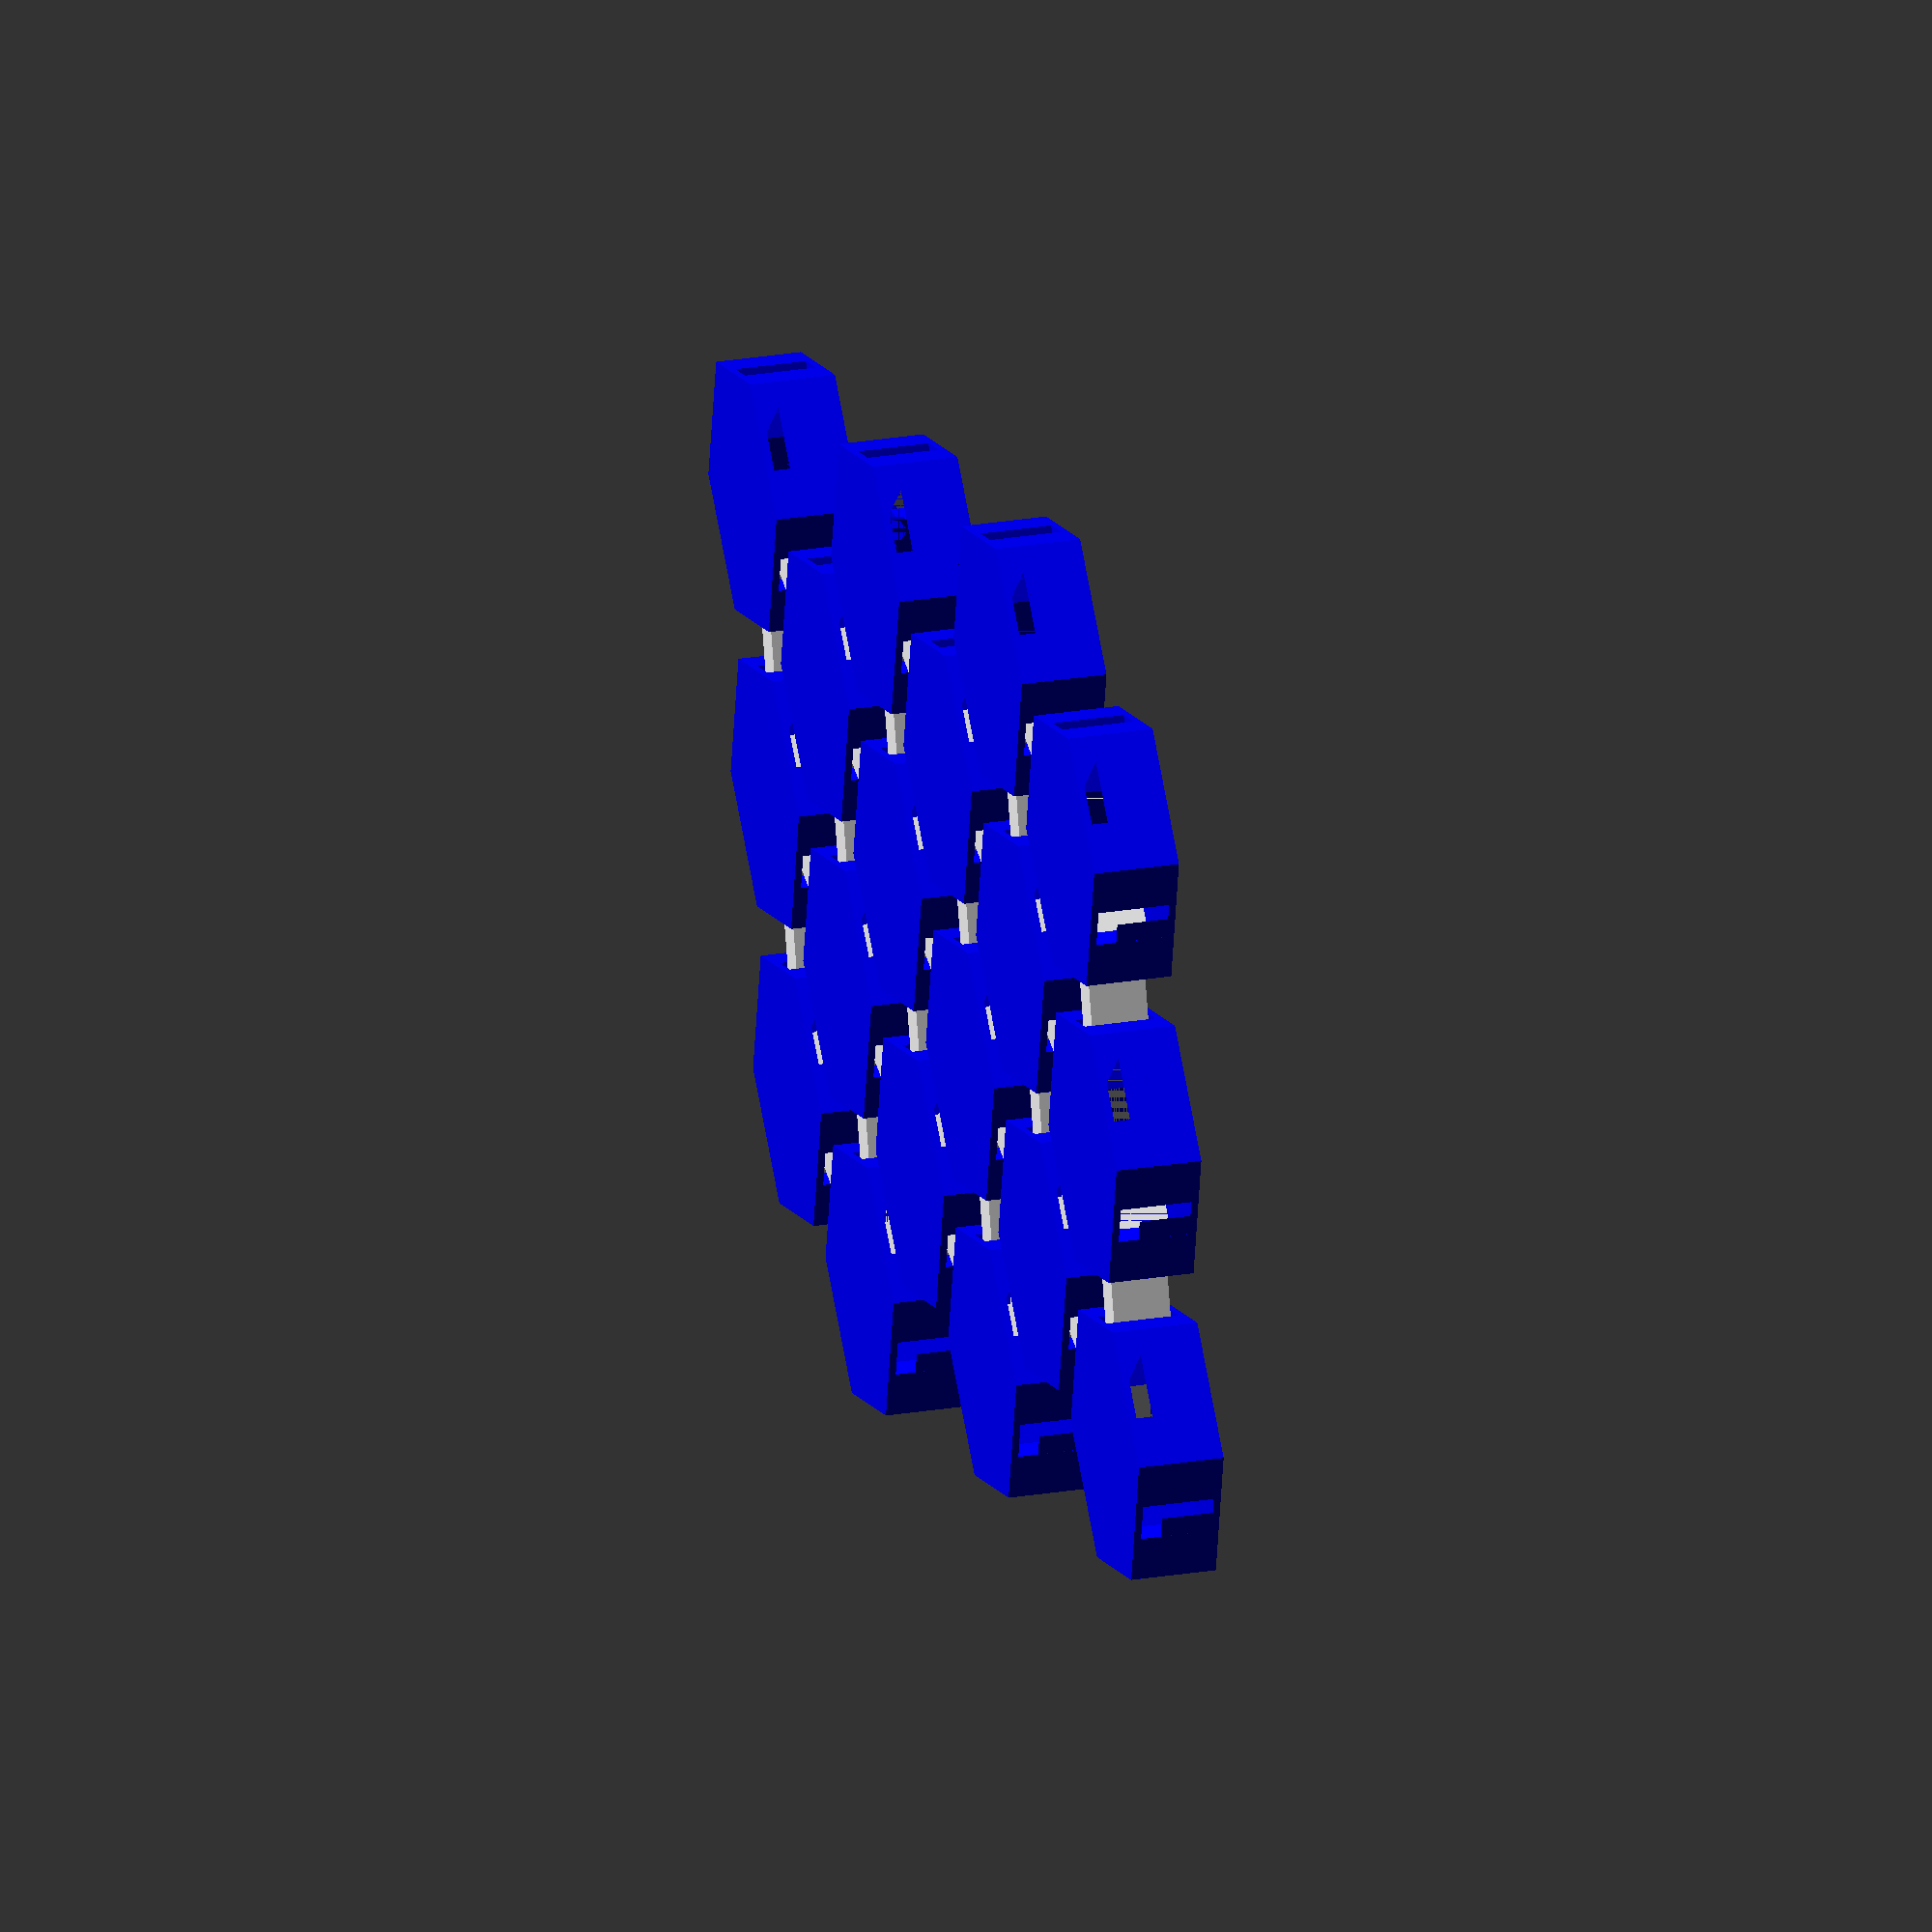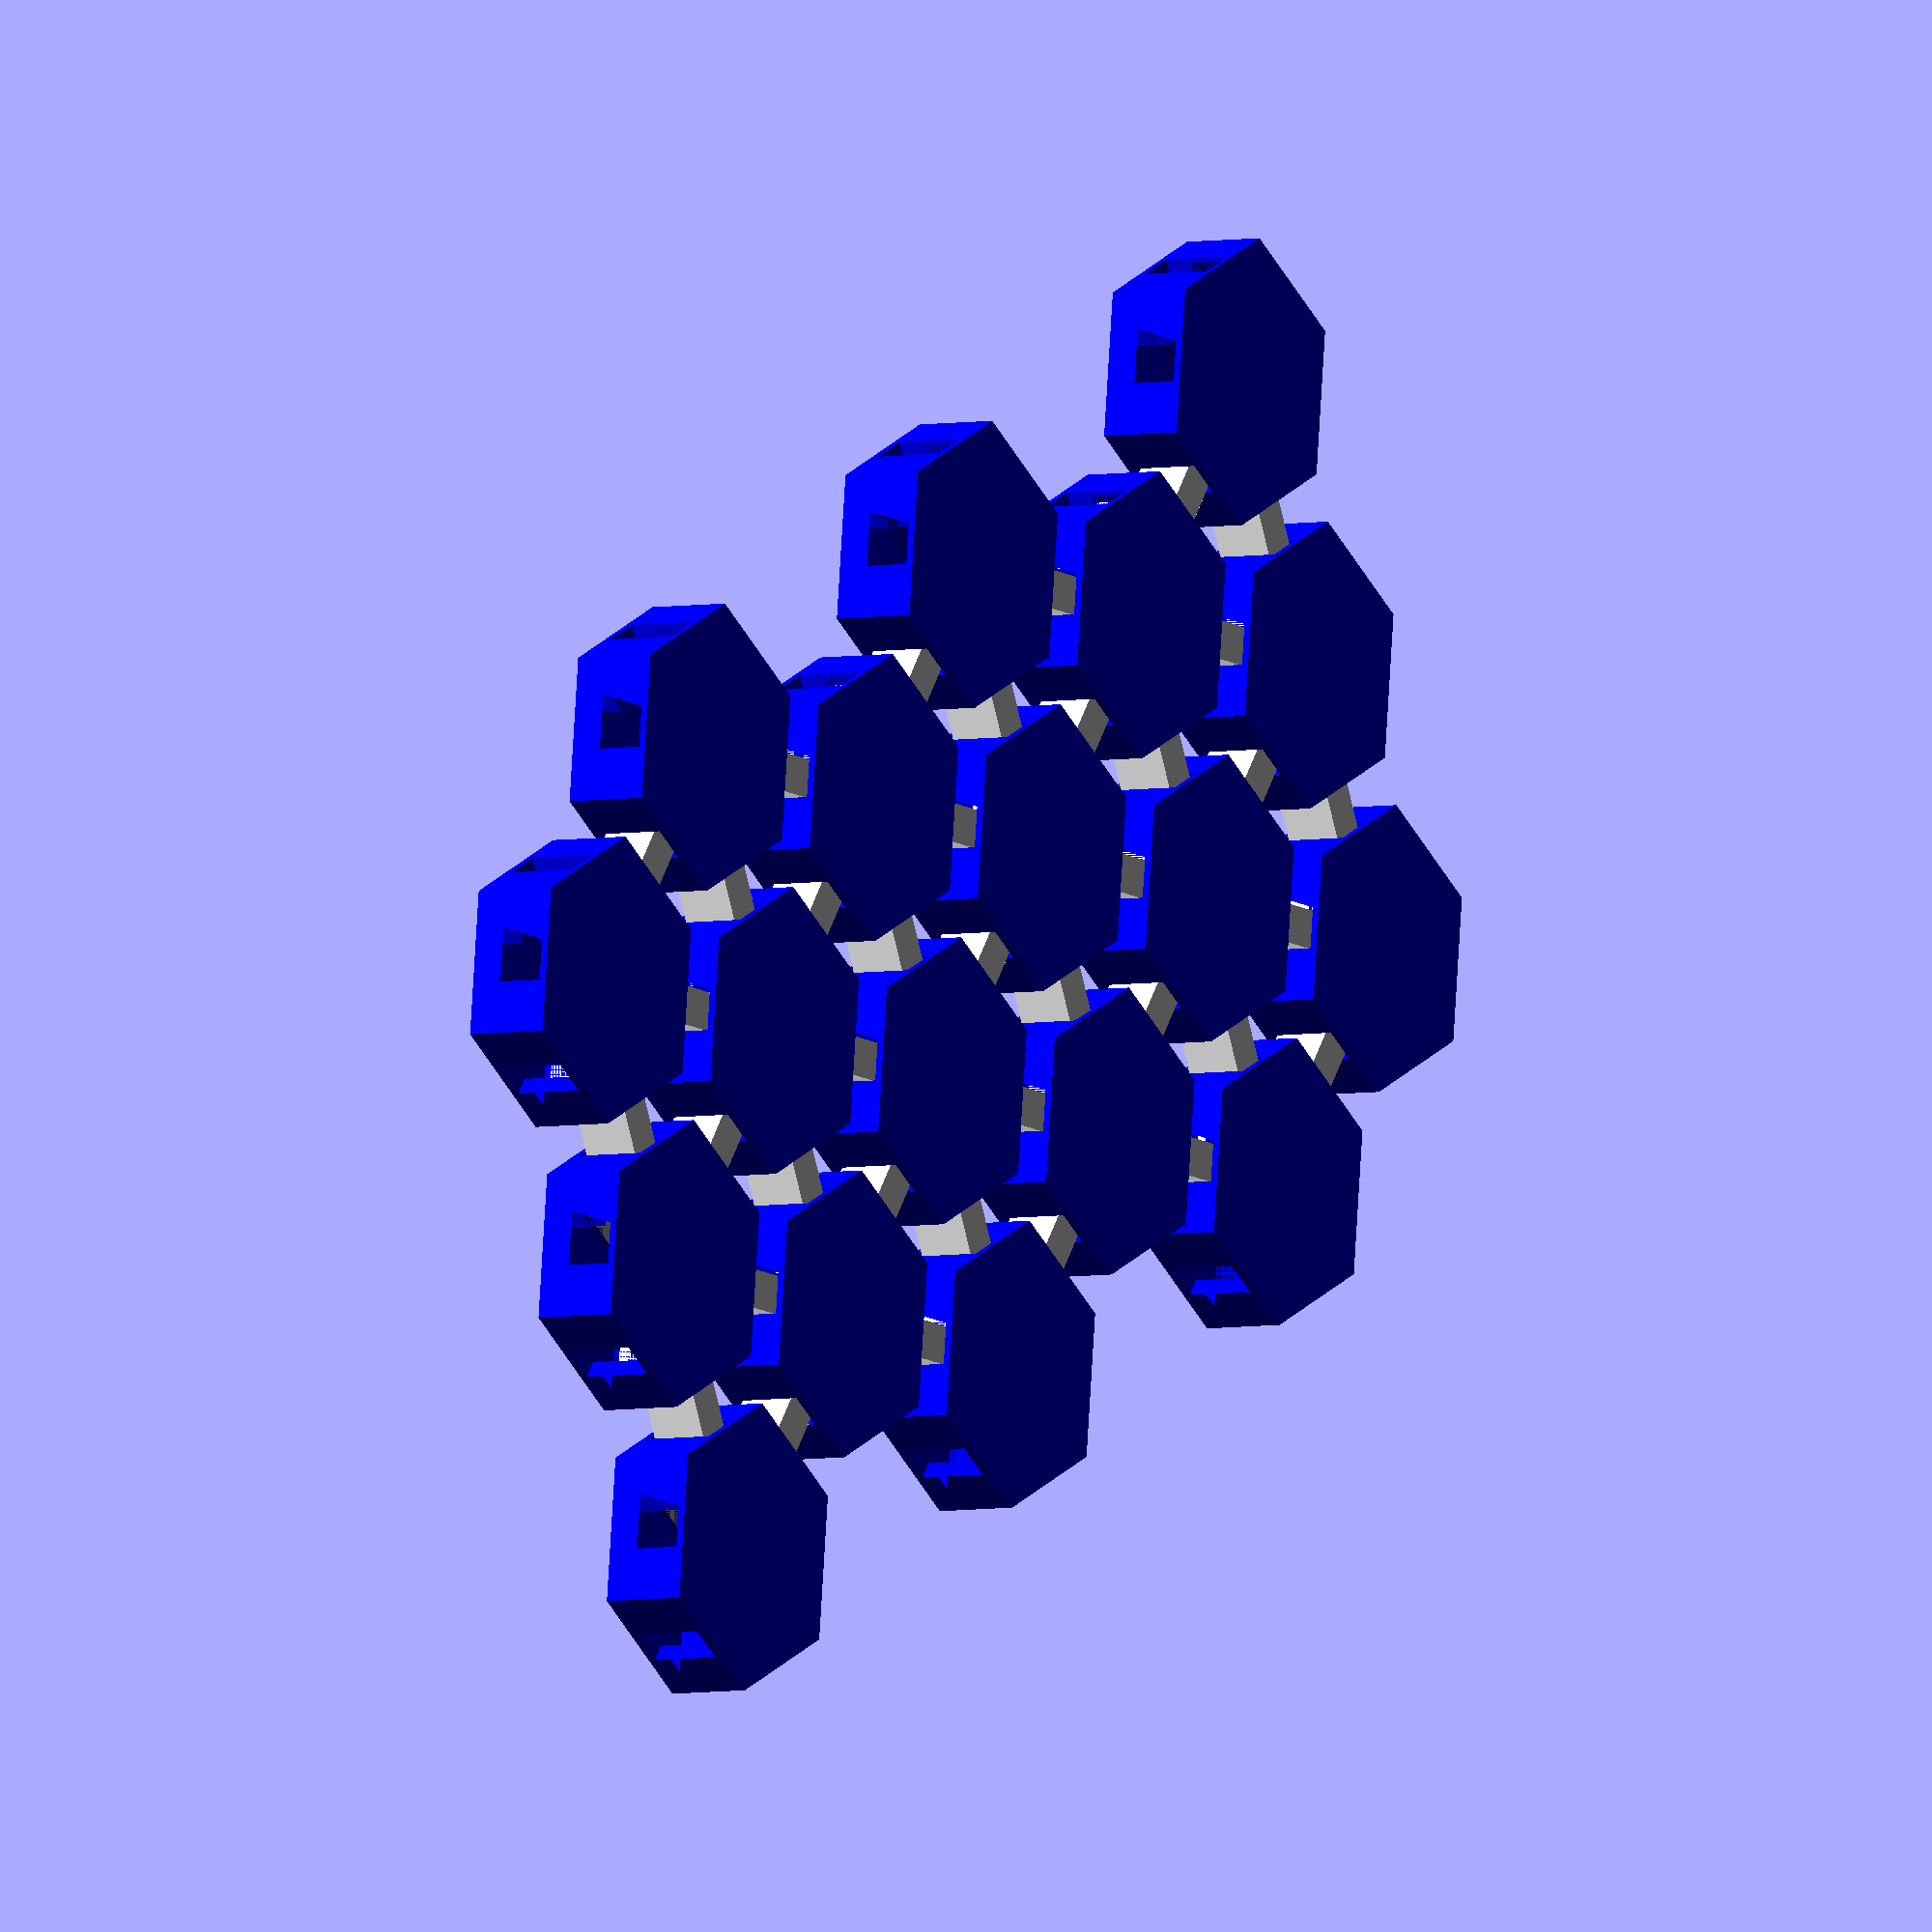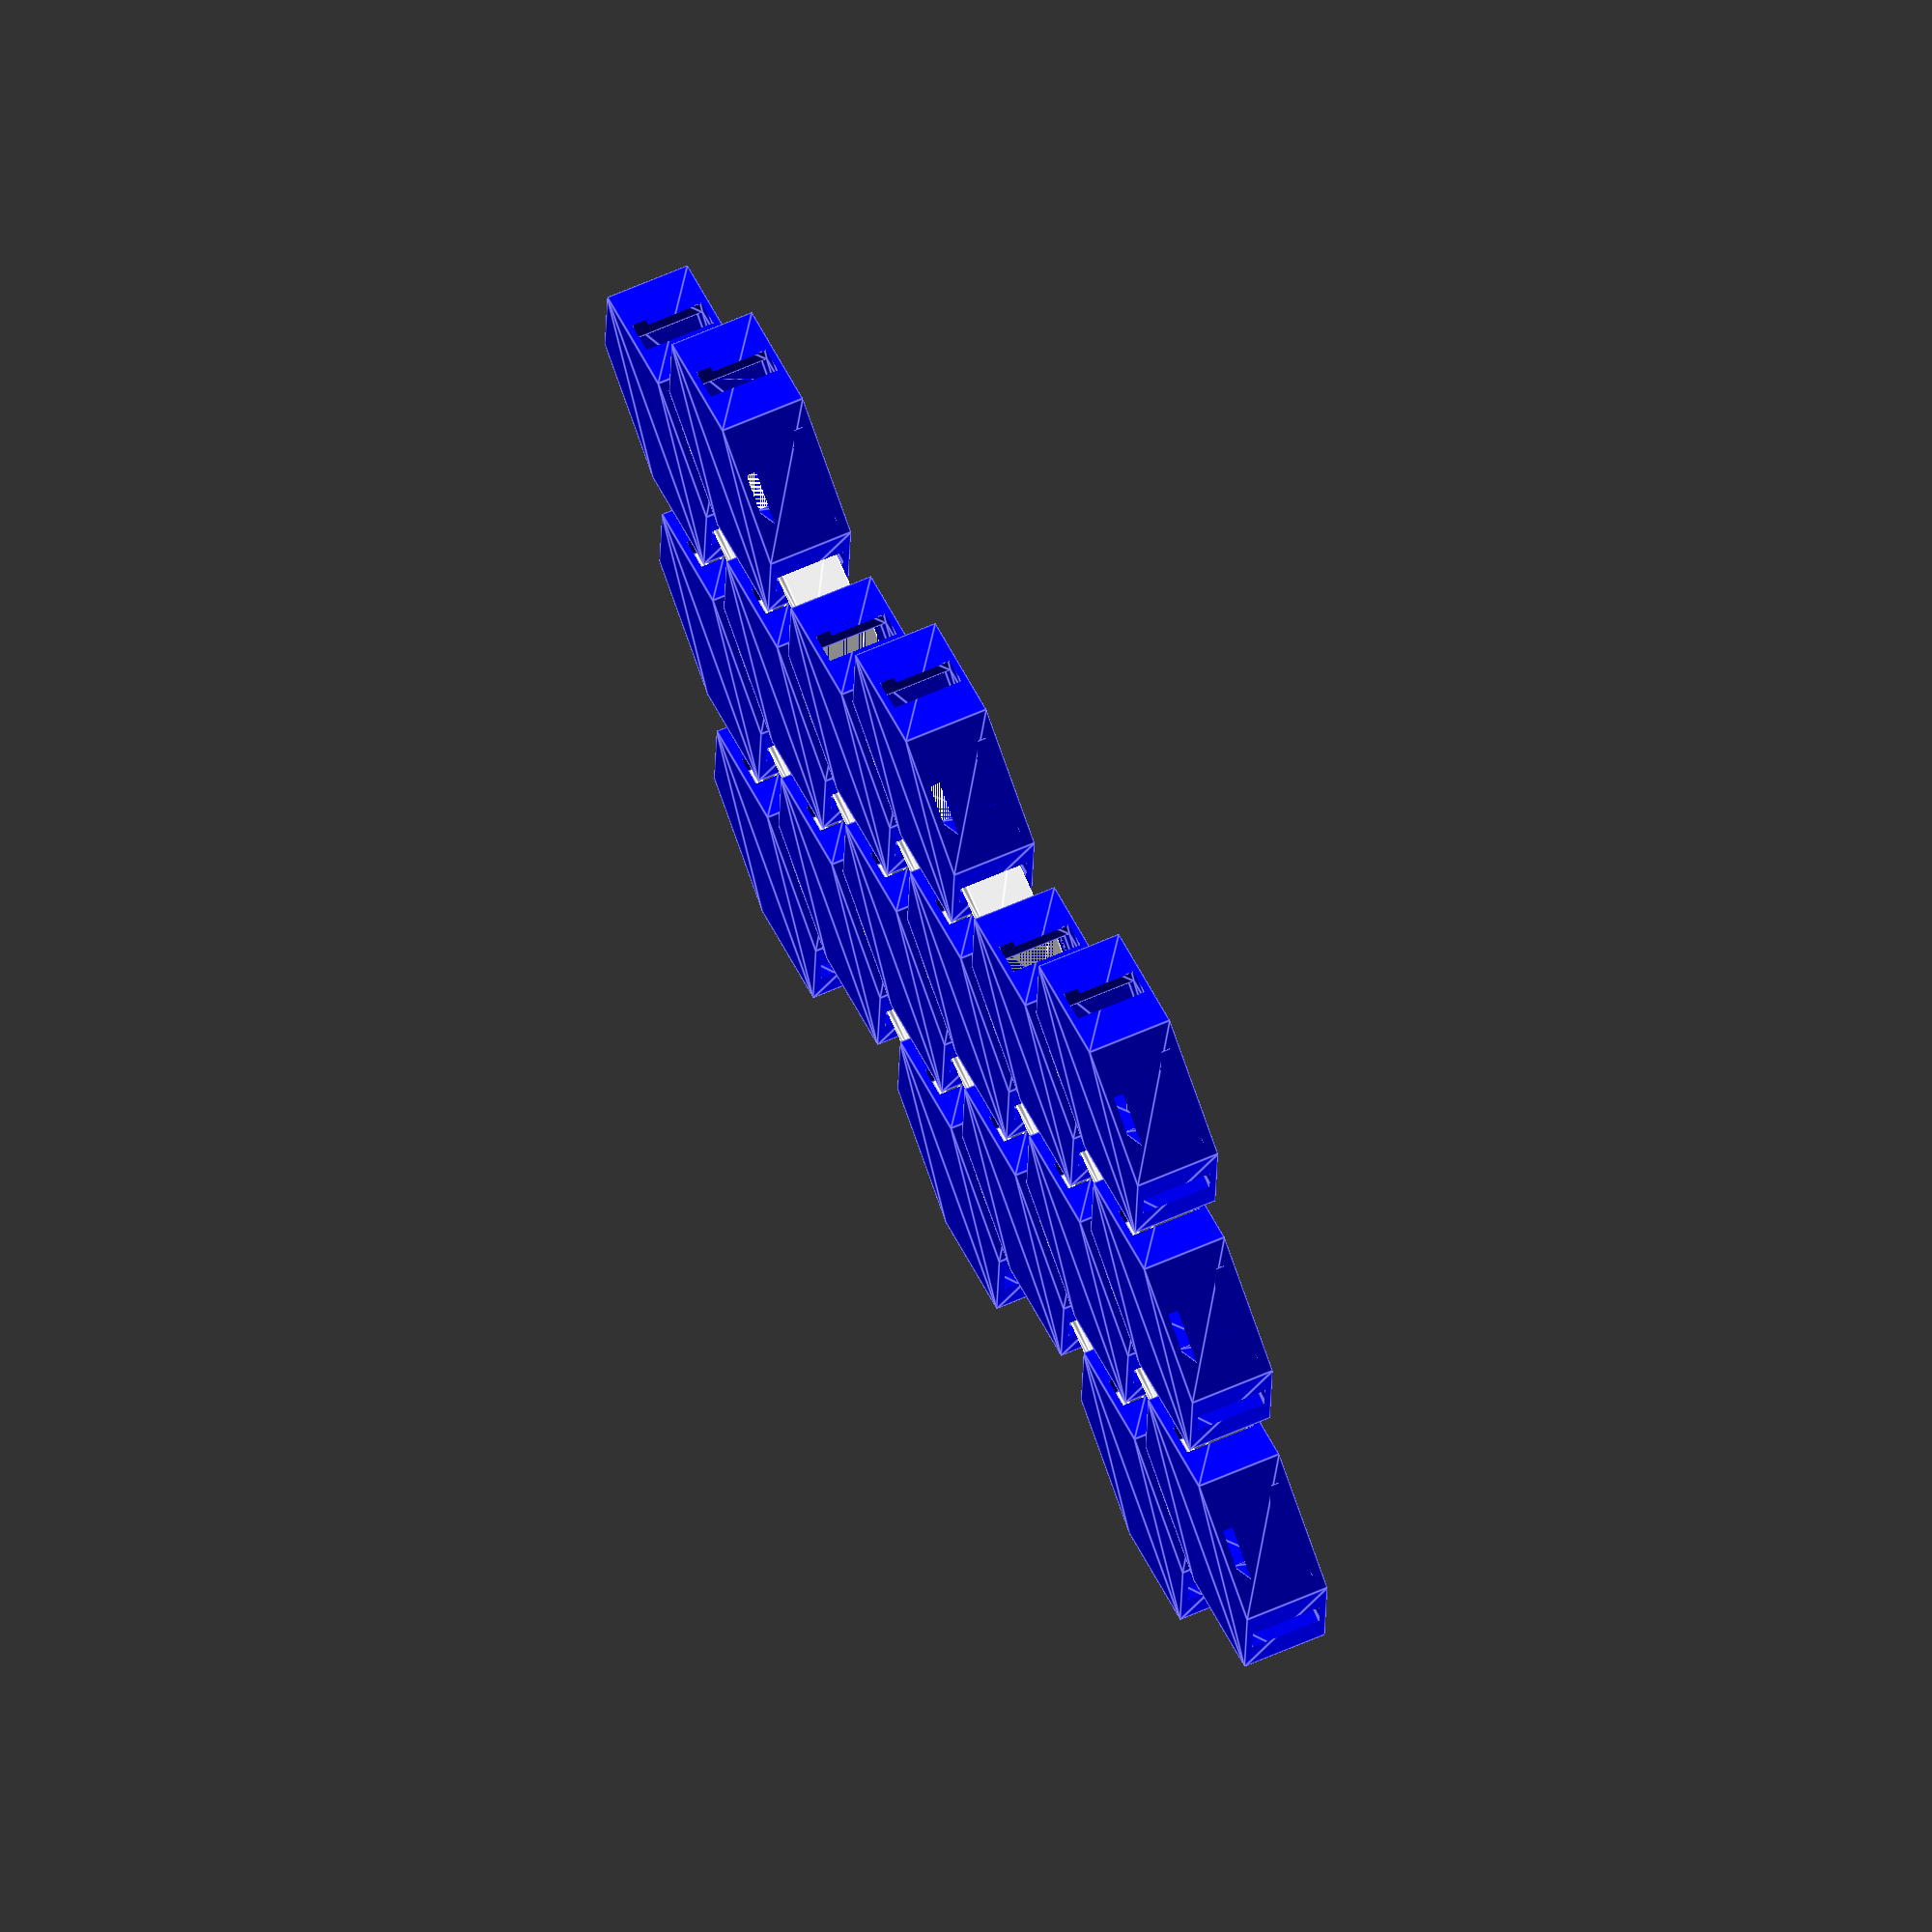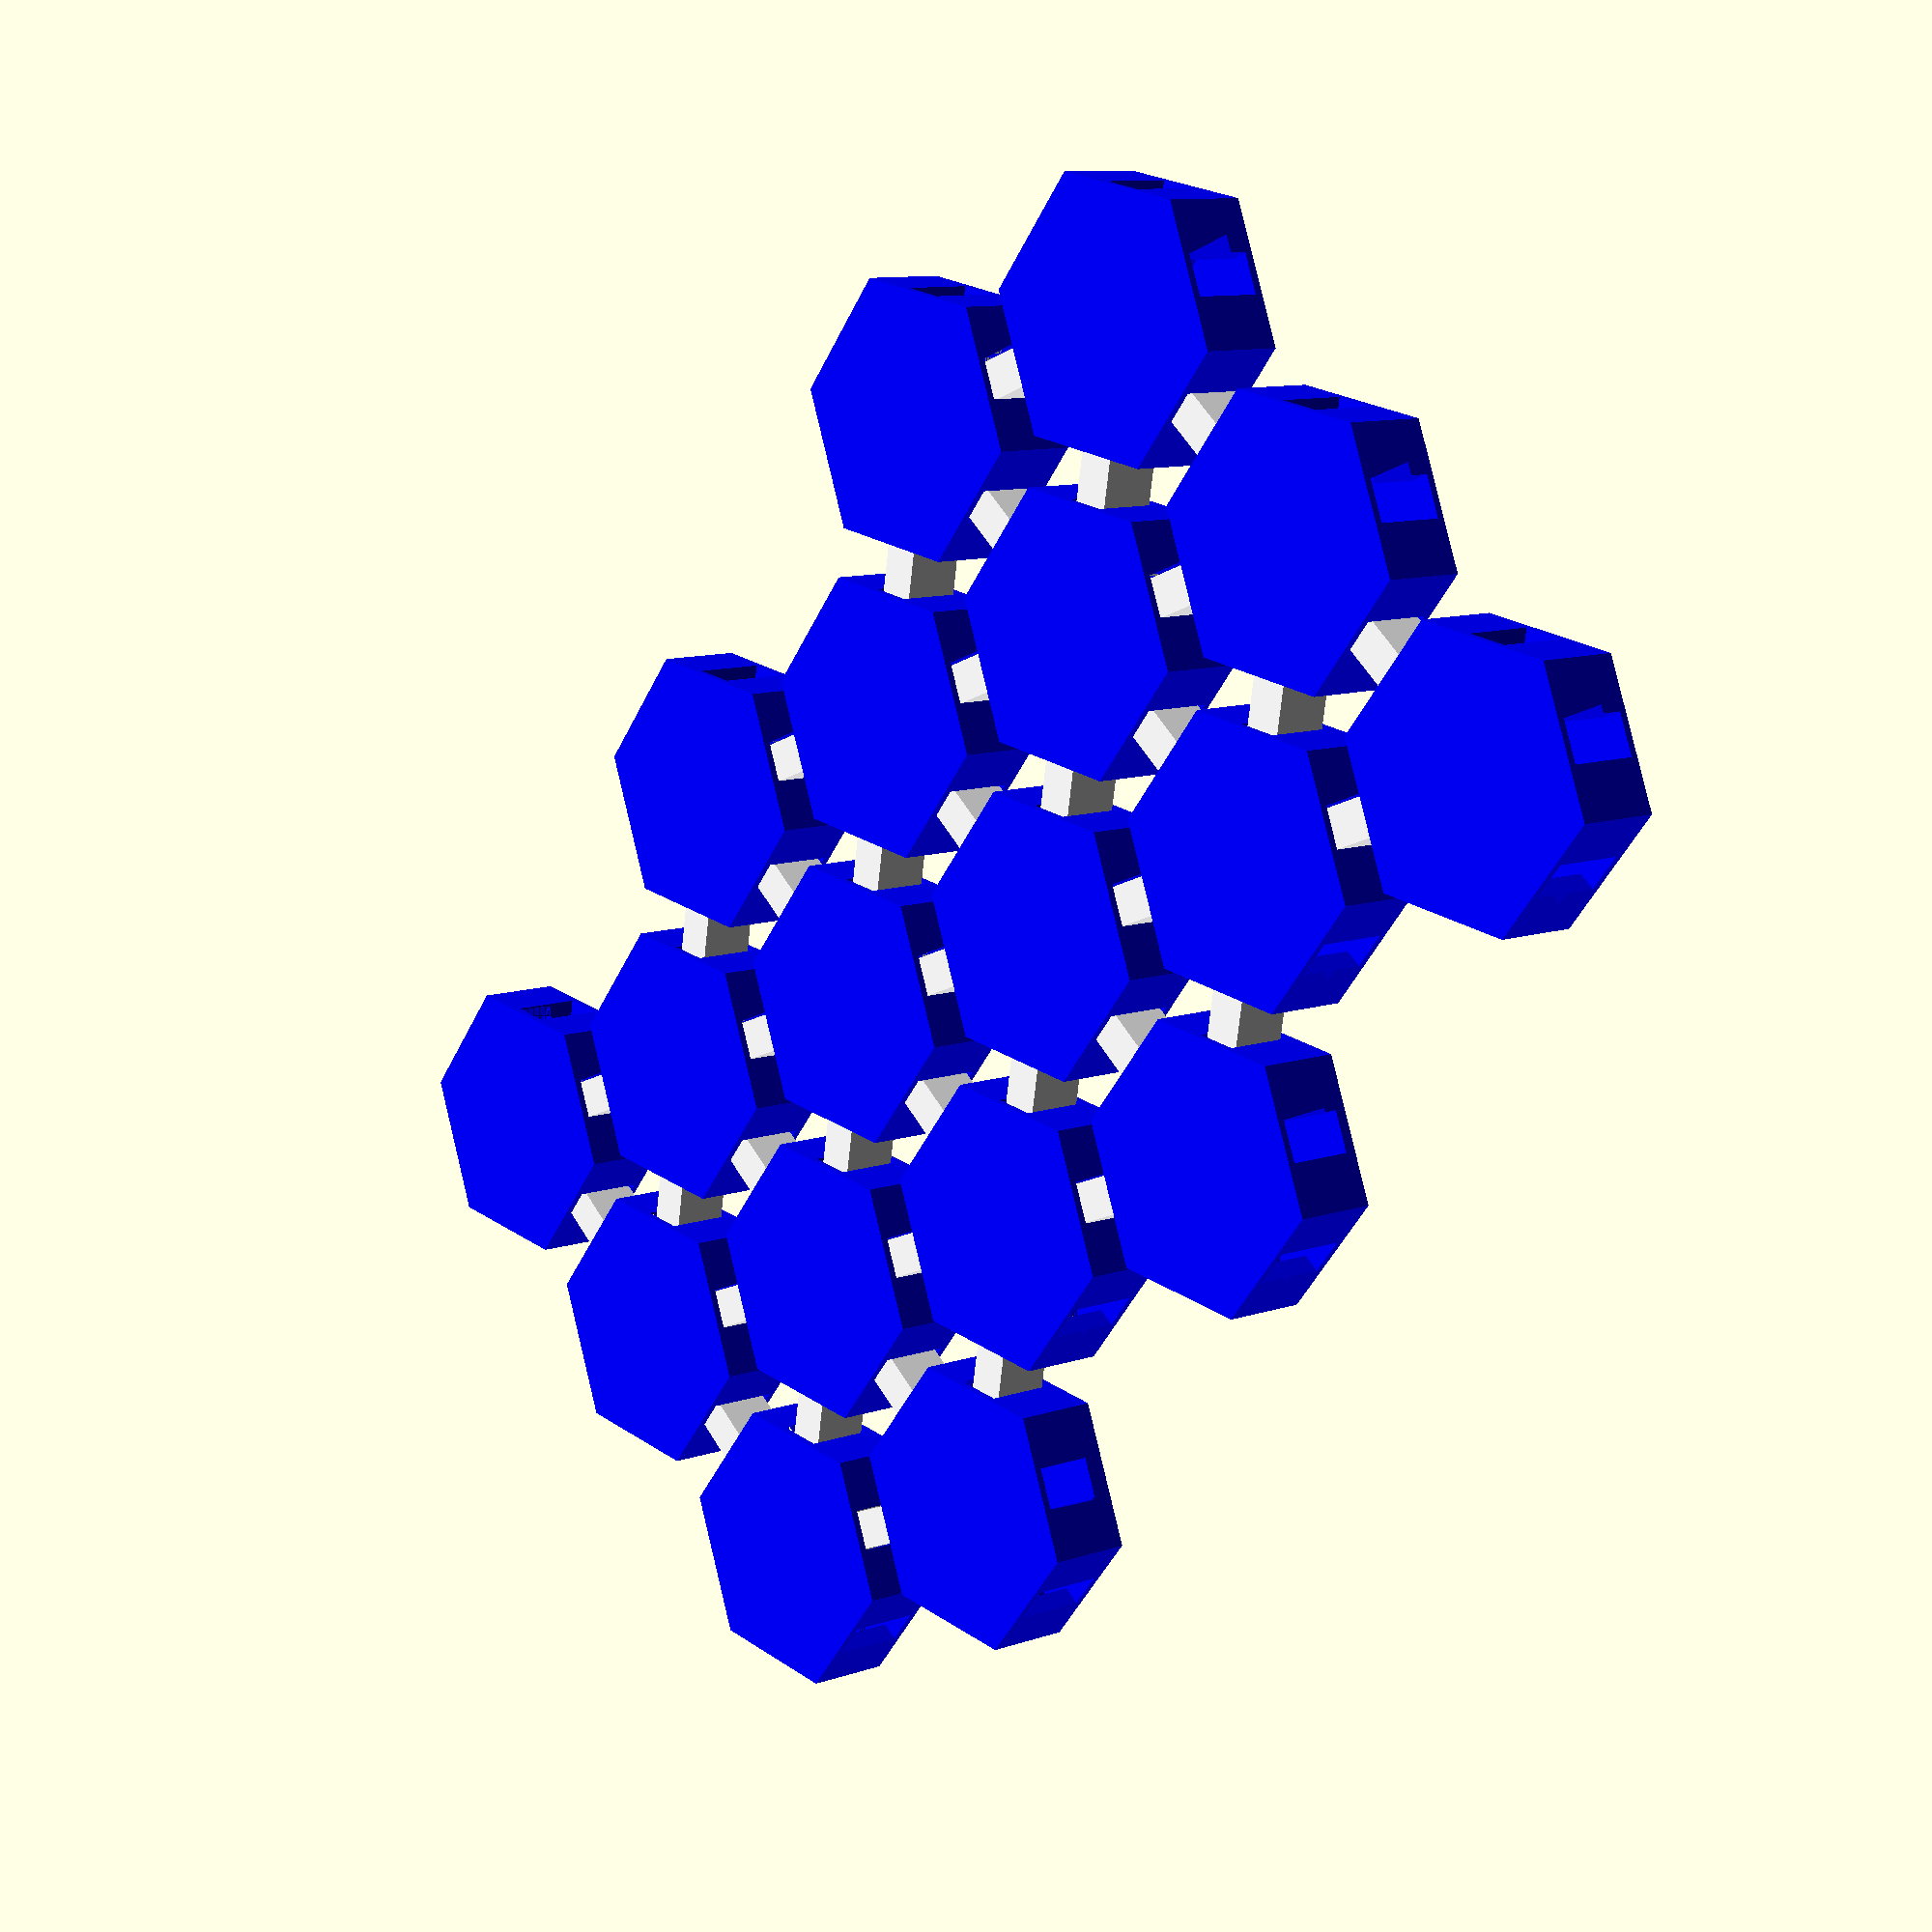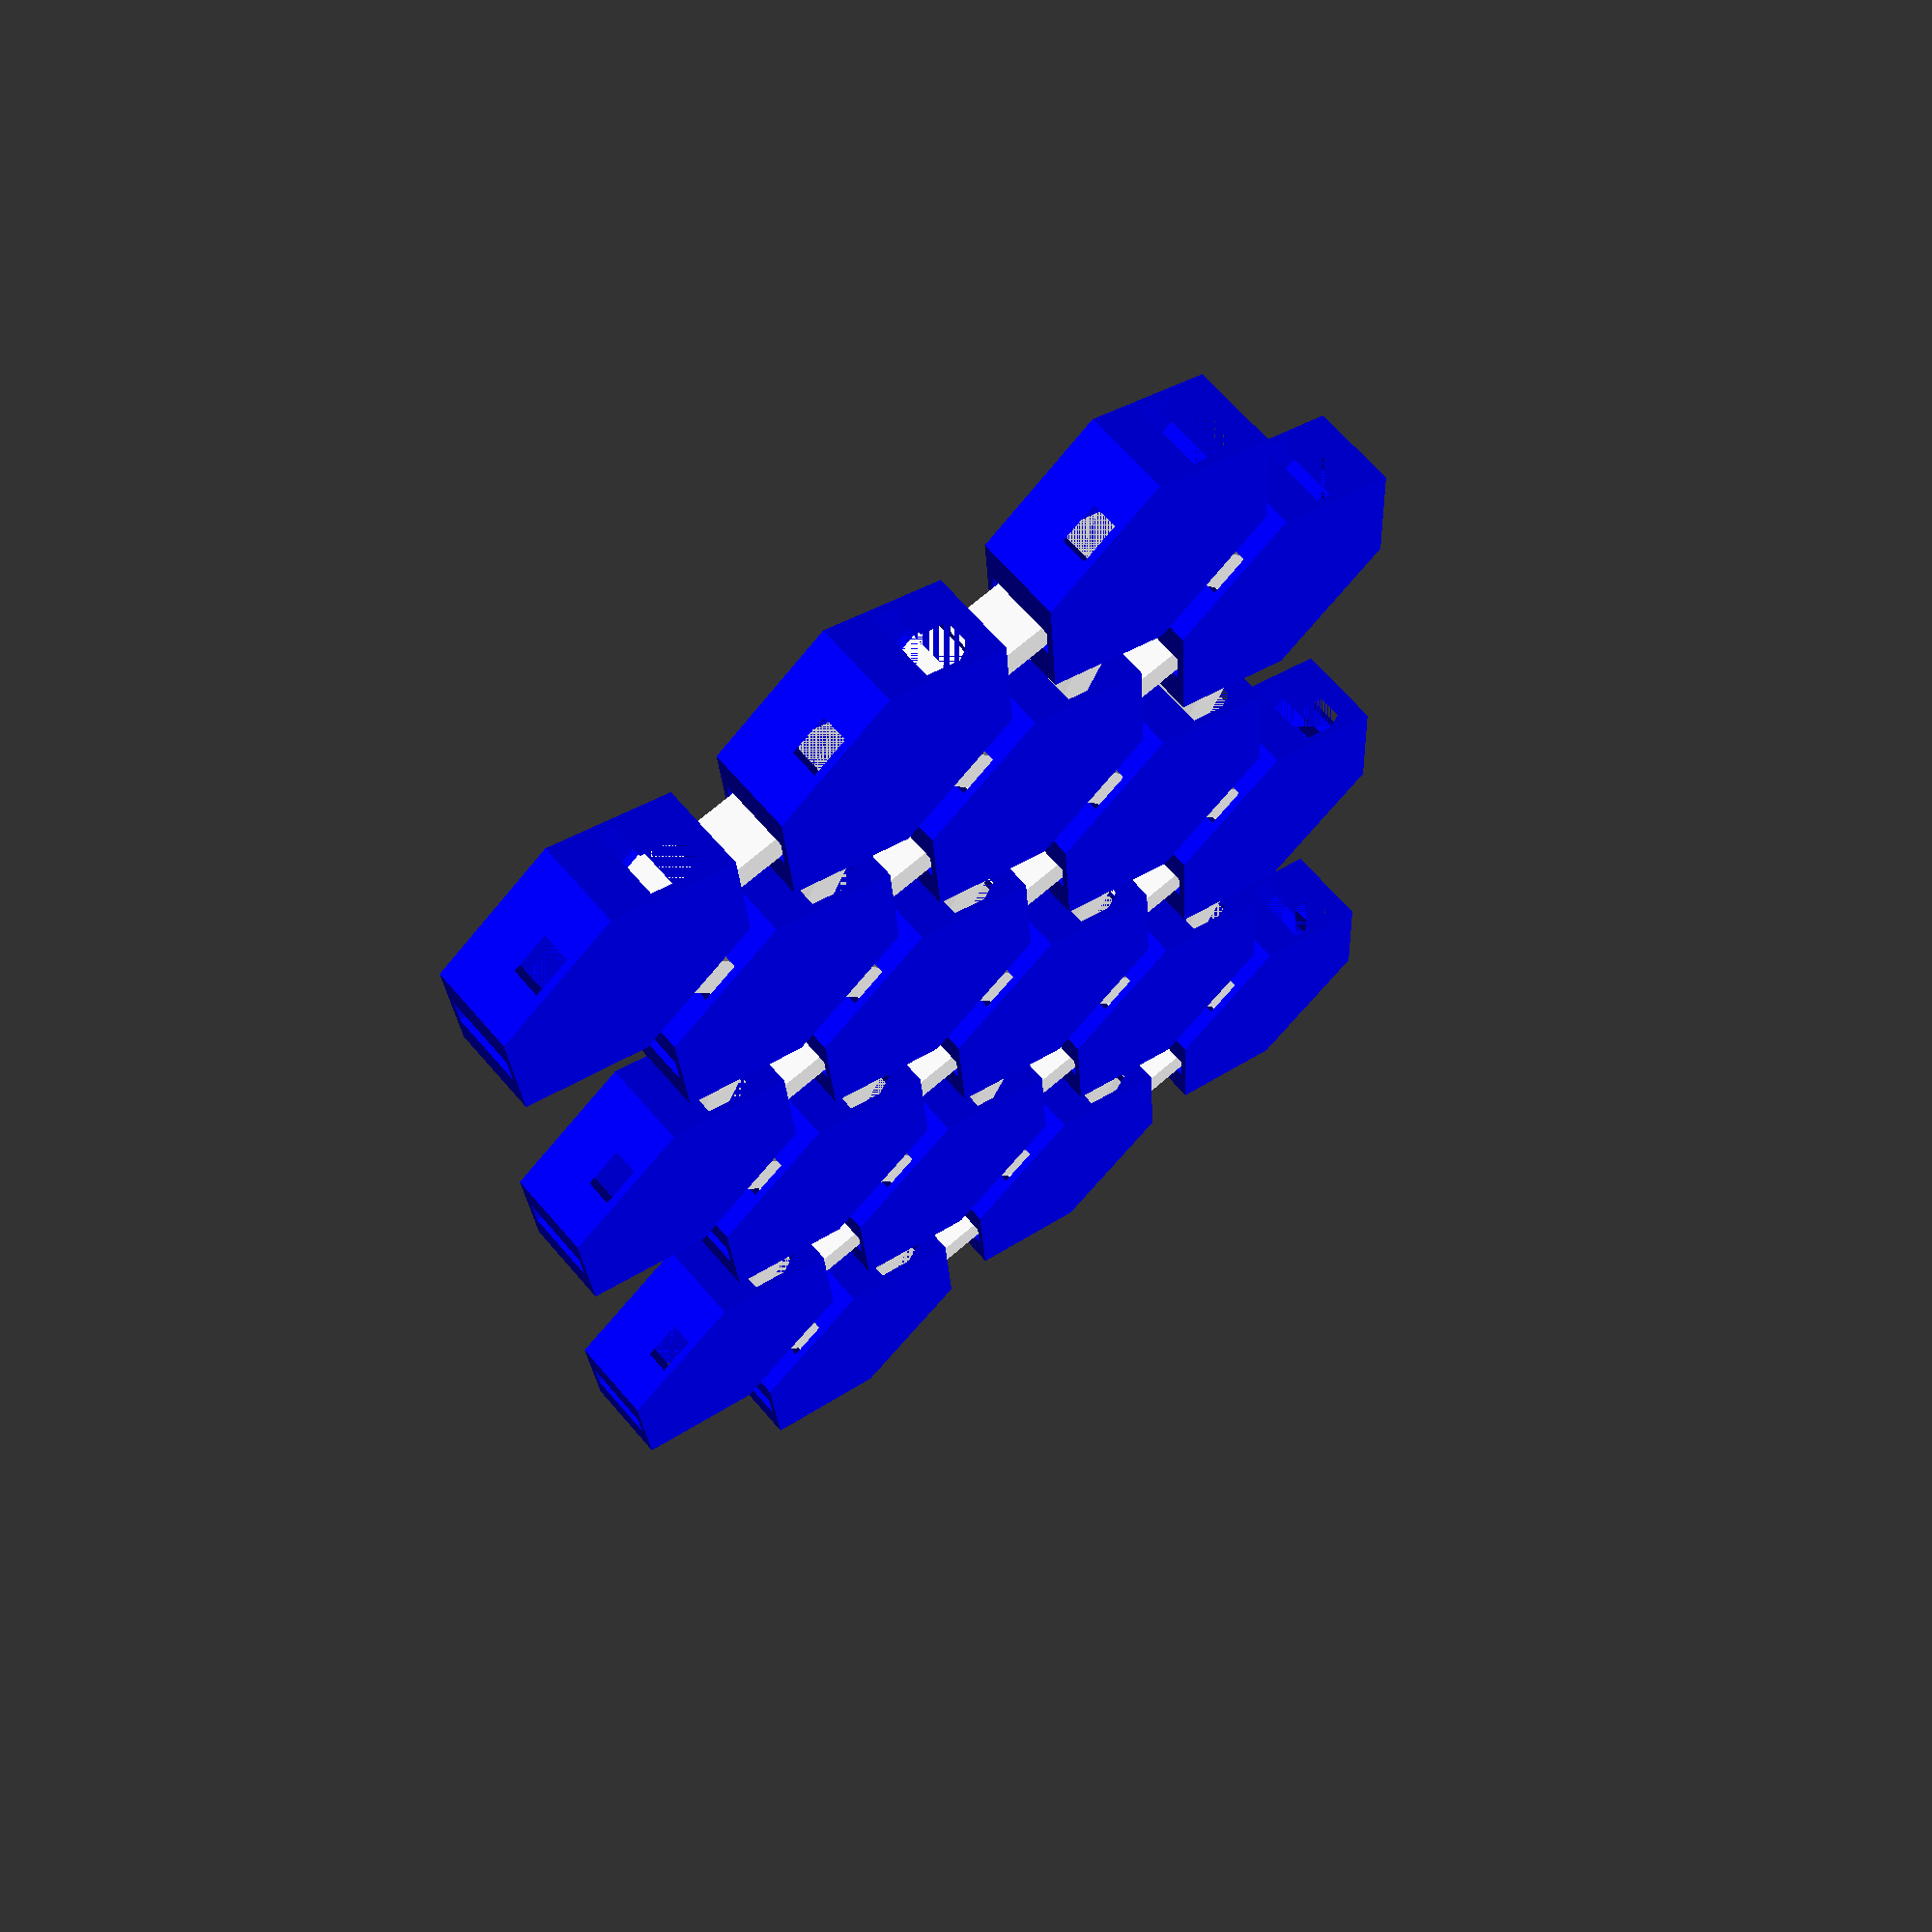
<openscad>
sqrt3 = sqrt(3);              
 
neighbours = [[1, -1], [-1,-1], [0, 2]];
              
function x(q, r) = 1.5 * q;
 
 
function y(q, r) = (sqrt3 * r); //- (sqrt3 * (q % 2)) / 2;
    

function hexToCart(q, r) = [x(q,r), y(q,r), 0];

function hexPattern(coords) = [for (hc = coords) hexToCart(hc[0], hc[1])];

function hex_points(rad) = [for(i = [0:60:300]) [rad * cos(i), rad * sin(i)]];

function scale(x, list) = [for (i = list) [x.x * i.x, x.y / 2 * i.y, x.z * i.z]];

module hexagon(side, height, scale = 1.2) {
    linear_extrude(height = height, scale = scale)
    polygon(hex_points(side));
}


function head_points(rad) = [
    [0, 0],
    [rad * cos(60), rad * sin(60)],
    [rad * cos(120), rad * sin(120)]
];

module connector(side, l, h, i) {
    width = side / 3;
    tri_l = side * sqrt3;
    link_l = l - (2 * tri_l);
    
    rotate([0,0,i])
        linear_extrude(h)
            union() {
                color("blue")
                polygon(head_points(side));
                color("red")
                translate([-width / 2, tri_l / 2,0])
                    square([width, l- (tri_l)]);
                color("green", 1.0) {
                translate([0, l ,0])
                    rotate([0,0,180])
                        polygon(head_points(side));
                 }
        
            }
}

function length(coords) = norm([coords[0][0] - coords[1][0], coords[0][1] - coords[1][1], coords[0][2] - coords[1][2]]);

module node(side, l, h, neighbours = [true, true, true]) {
    if(neighbours[0]) connector(side, l,  h, 0);
    if(neighbours[1]) connector(side, l, h, 120);
    if(neighbours[2]) connector(side, l, h, 240);

}

module star(side, l, h) {    
    connector(side, l,  h, 0);
    connector(side, l,  h, 60);
    connector(side, l, h, 120);
    connector(side, l,  h, 180);
    connector(side, l, h, 240);
    connector(side, l,  h, 300);

}


gap = 1;
side = 5;
height = 3;

rows = 6;
cols = 6;
grid_a = [for(y = [0:2:rows-1]) for(x = [0:2:cols-1]) [x,y]];
grid_b = [for(y = [1:2:rows-1]) for(x = [1:2:cols-1]) [x,y]];
grid = concat(grid_a, grid_b);



module shields(gap, side, height, pattern, cutout = false) {
    
    coords = scale([gap + side, gap + side,0], hexPattern(pattern));
    l = length(scale([gap + side, gap + side, 0], hexPattern([[0,0], [0,2]])));
    
    for(t = coords) {
        translate(t) {
            difference() {
                hexagon(side, height, 1);
                 translate([0,0,height / 12])
                    star(side * 0.85, l, height * (5/6));
              if(cutout) {
                 translate([-side, -side ,height / 2])
                    cube(side * 2);
              }
            }
        }
    }
}

module mesh(gap, side, height, pattern, fancy = false) {
    coords = scale([gap + side, gap + side,0], hexPattern(pattern));
    
    l = length(scale([gap + side, gap + side, 0], hexPattern([[0,0], [0,2]])));
        
    echo(coords);
    for(i = [0:1:len(coords)-1]) {
        if(fancy) {
            ns = [for(n = neighbours) [pattern[i].x + n.x, pattern[i].y + n.y]];
            s = search(ns, pattern);
            translate(coords[i])
                translate([0,0,height / 6])
                    node(side * 0.8, l, height * (2/3), [is_num(s.z), is_num(s.y), is_num(s.x)]);
        } else {
            translate(coords[i]) {
                translate([0,0,height / 6])
                    node(side * 0.8, l, height * (2/3));
            }
        }

    }
}


color("blue", 1.0)
shields(gap, side, height, grid);
color("white", 1.0)
mesh(gap, side, height, grid, true);

</openscad>
<views>
elev=152.7 azim=17.5 roll=284.2 proj=o view=solid
elev=184.2 azim=156.1 roll=236.1 proj=o view=wireframe
elev=291.4 azim=152.7 roll=66.8 proj=o view=edges
elev=349.9 azim=230.6 roll=228.7 proj=p view=solid
elev=114.2 azim=266.7 roll=220.5 proj=p view=wireframe
</views>
